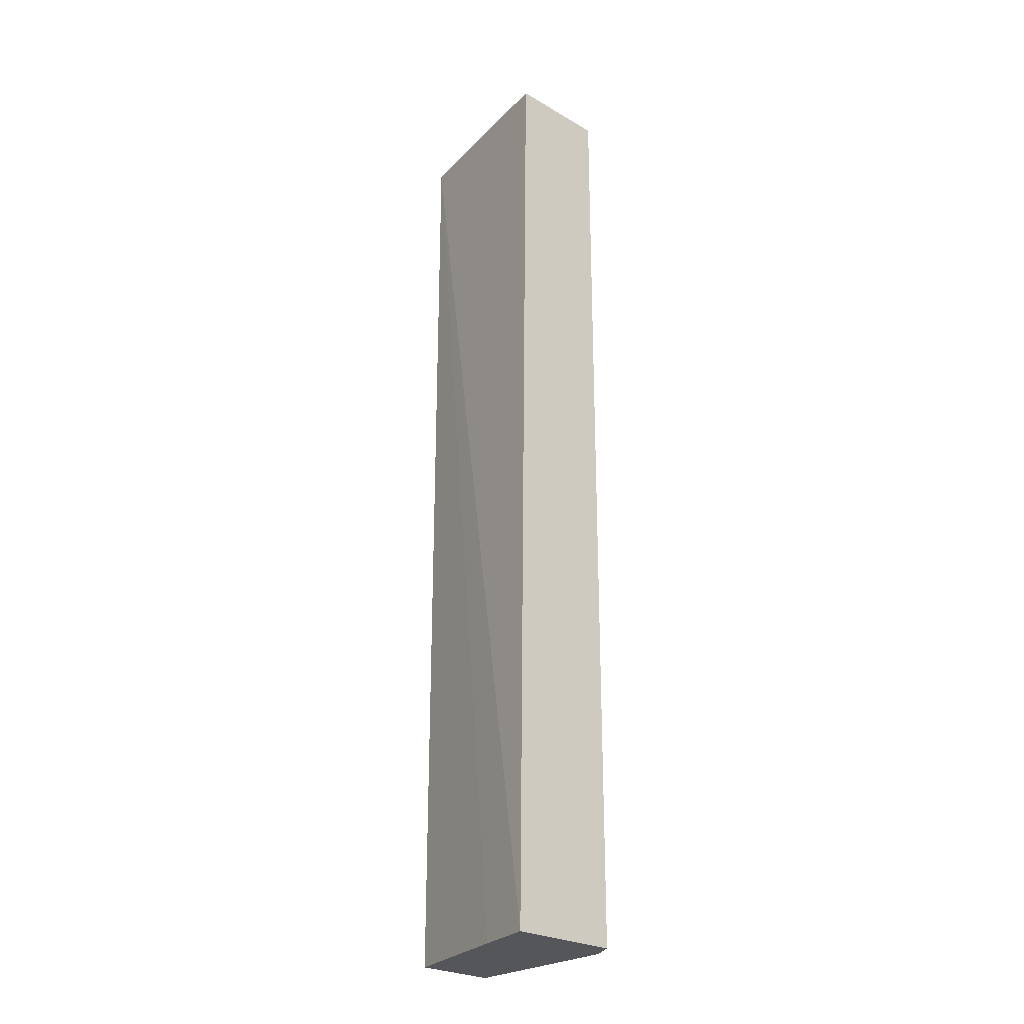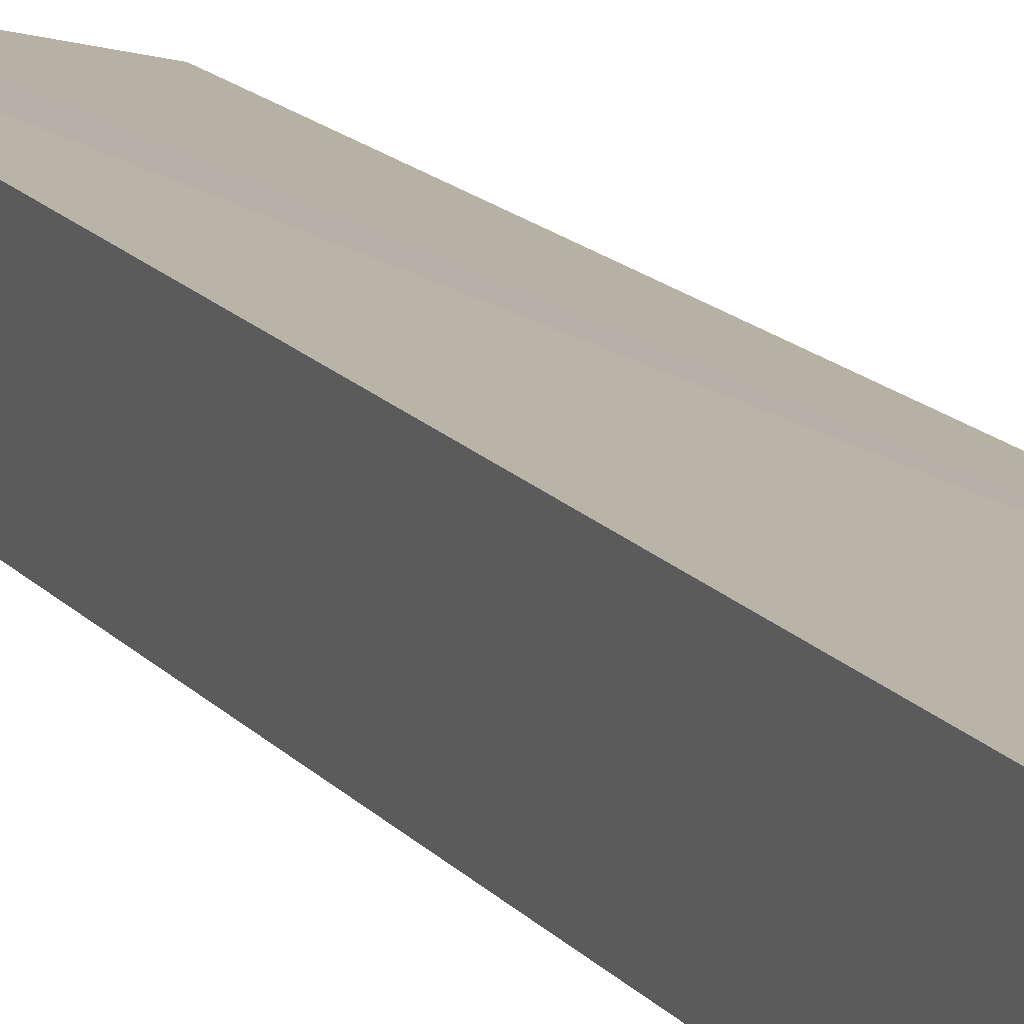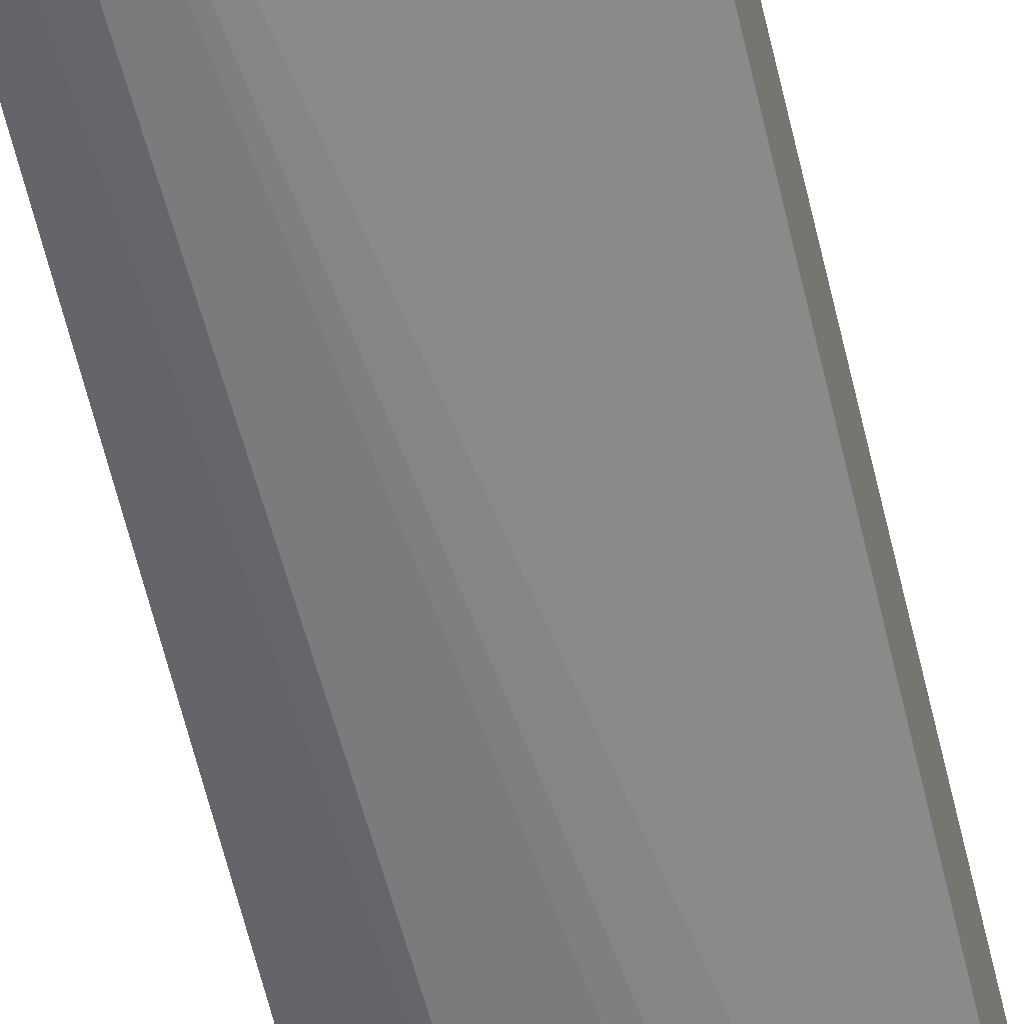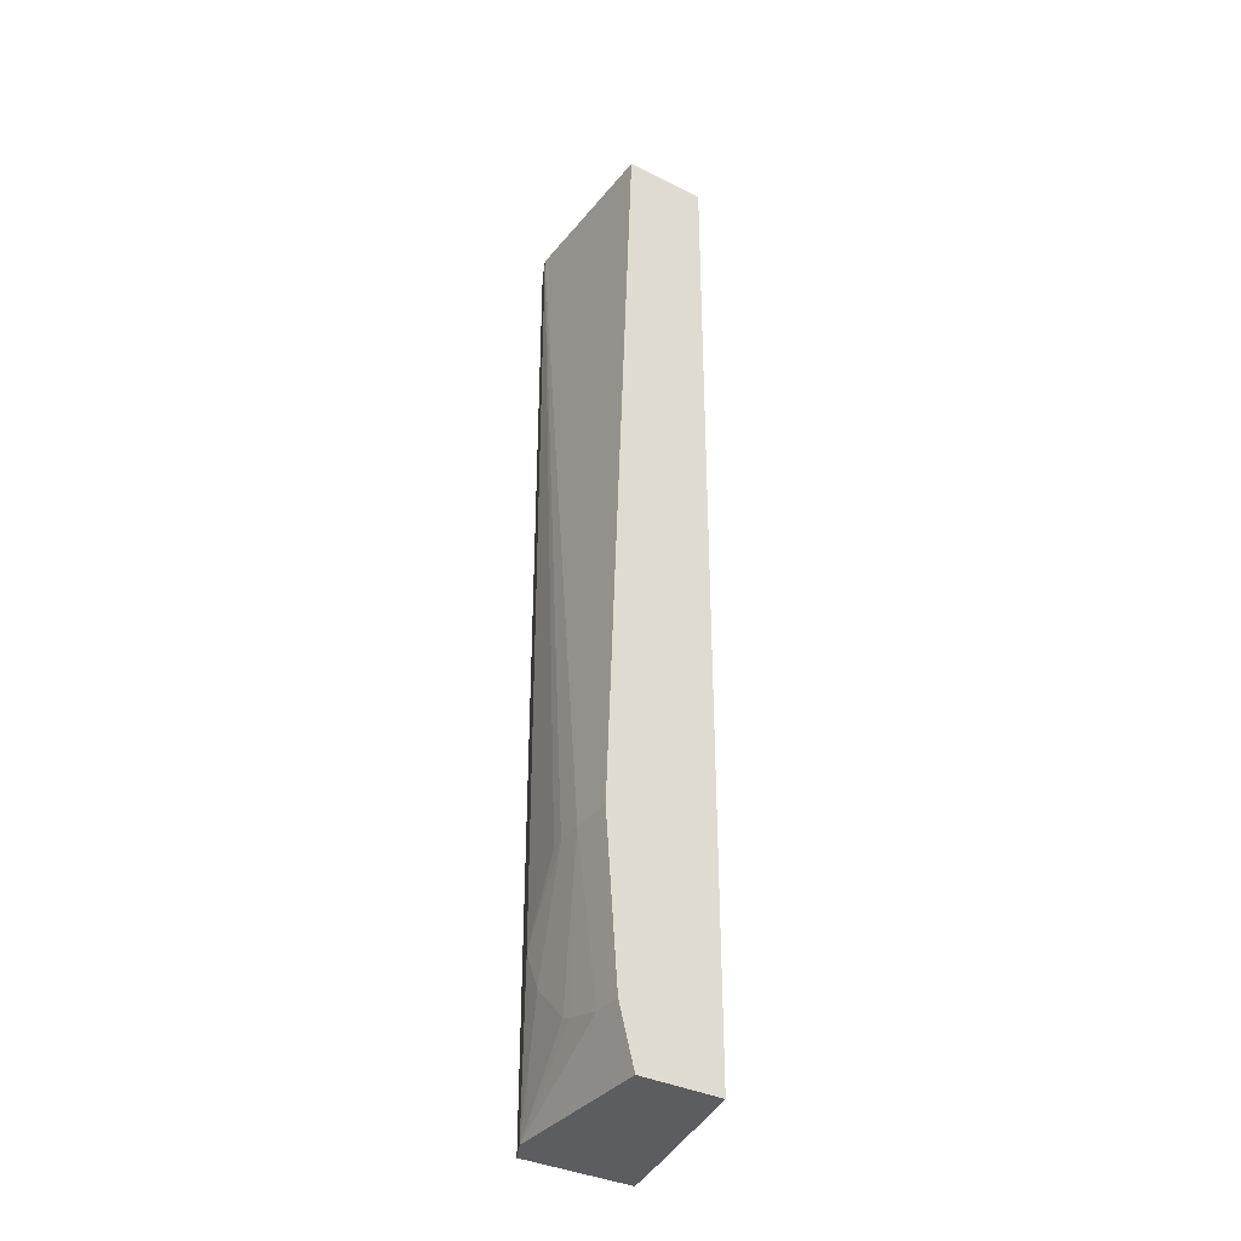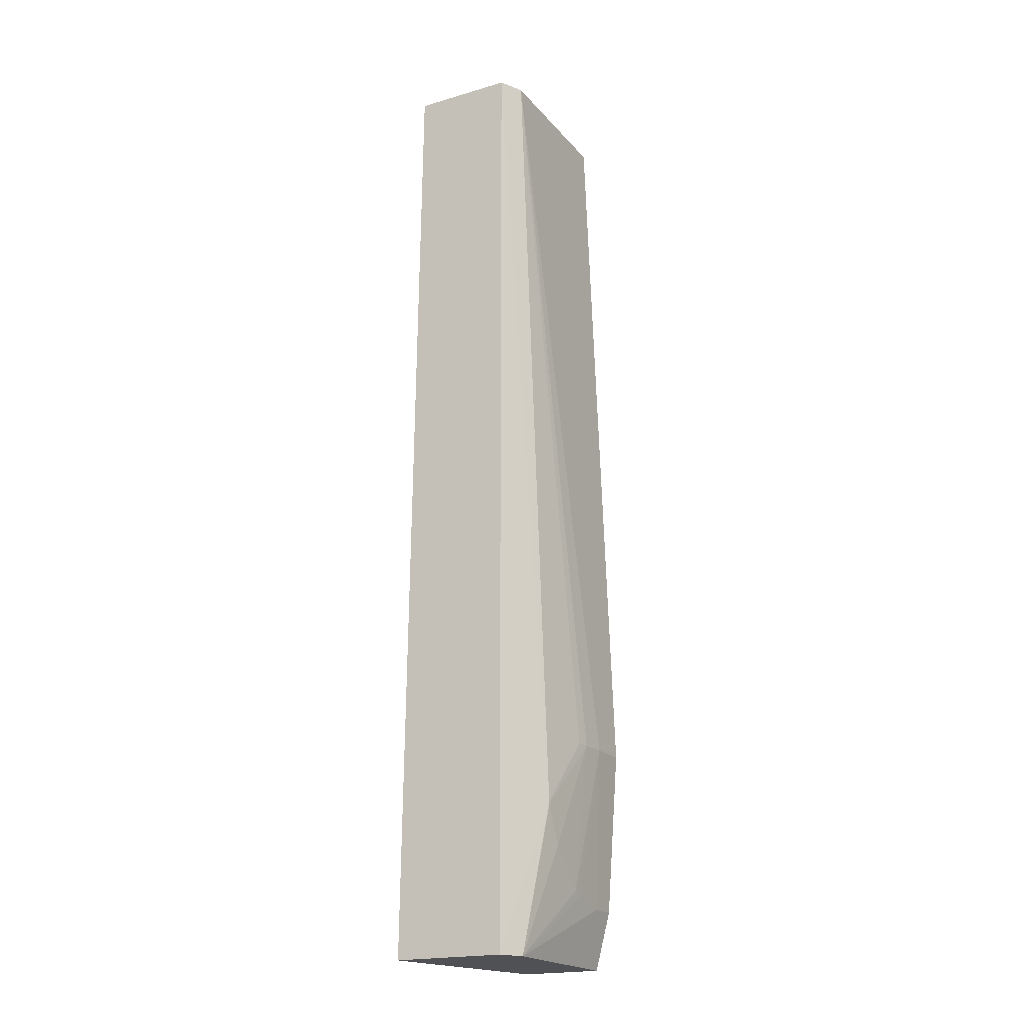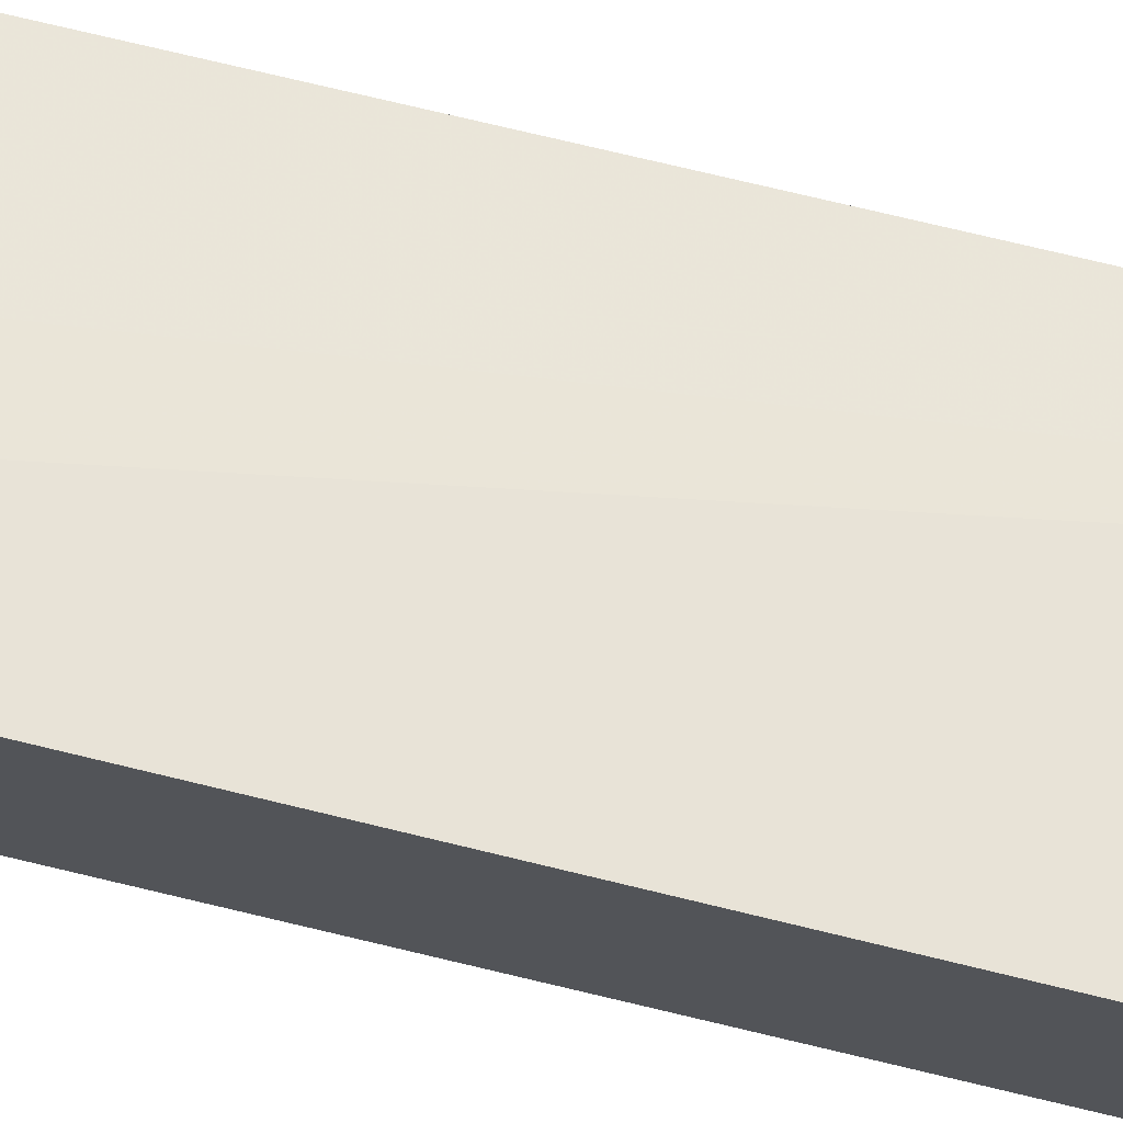
<metadata>
{"format":"obj","ext":"obj","renderer":"f3d","projection":"perspective","resolution":1024,"background":"white","views":[{"elev":-25.6,"azim":47.3,"up":"+Y"},{"elev":14.0,"azim":156.5,"up":"+Z"},{"elev":-61.6,"azim":-166.7,"up":"+Z"},{"elev":-35.4,"azim":-123.5,"up":"+Y"},{"elev":-20.0,"azim":118.2,"up":"+Y"},{"elev":72.4,"azim":103.6,"up":"+Z"}]}
</metadata>
<code>
v 0.1532 -0.3917 -0.2307
v -0.0005322 -0.3917 -0.2665
v -0.0005322 -0.3917 -0.3333
v -0.0005322 0.3999 -0.3333
v -0.0005322 0.3999 -0.2666
v 0.1532 0.3999 -0.24
v 0.1041 -0.3917 -0.2416
v 0.1532 0.3964 -0.3233
v 0.1532 0.3999 -0.3234
v 0.1333 0.3999 -0.3333
v 0.03333 -0.2111 -0.3555
v -0.0005322 -0.2111 -0.3555
v -0.0005322 -0.2111 -0.3457
v -0.0005322 -0.3396 -0.3457
v -0.000472 -0.3444 -0.3457
v 0.02355 -0.3444 -0.3457
v 0.1333 -0.3917 -0.3333
v 0.1532 -0.3917 -0.3233
v 0.1101 -0.2666 -0.3457
v 0.1099 -0.2689 -0.3457
v 0.06667 -0.2111 -0.3527
v 0.05556 -0.2111 -0.3541
v 0.09513 -0.3007 -0.3457
v 0.06318 -0.3333 -0.3457
v 0.05389 -0.3366 -0.3457
f 22 24 11
f 22 23 24
f 23 17 24
f 20 17 23
f 20 22 21
f 20 21 19
f 20 19 17
f 22 11 10
f 20 23 22
f 22 10 21
f 11 25 16
f 10 9 19
f 19 9 8
f 19 8 18
f 18 8 1
f 18 1 3
f 11 24 25
f 17 16 25
f 17 25 24
f 13 3 4
f 17 19 18
f 21 10 19
f 17 18 3
f 5 1 6
f 15 16 3
f 2 3 1
f 2 4 3
f 5 4 2
f 5 6 4
f 7 1 5
f 7 2 1
f 7 5 2
f 9 6 8
f 9 4 6
f 6 1 8
f 11 4 10
f 12 4 11
f 12 13 4
f 12 3 13
f 14 3 12
f 14 15 3
f 14 12 15
f 15 12 11
f 15 11 16
f 10 4 9
f 17 3 16

</code>
